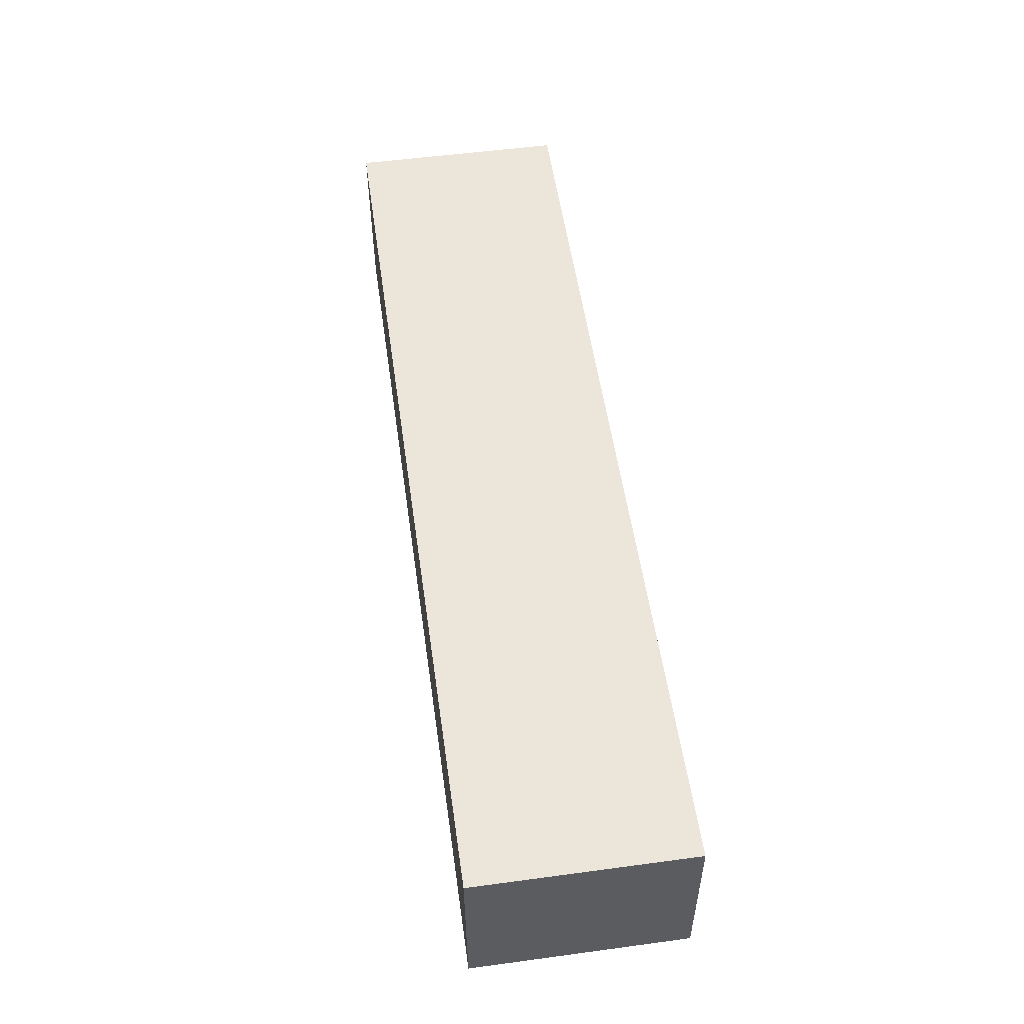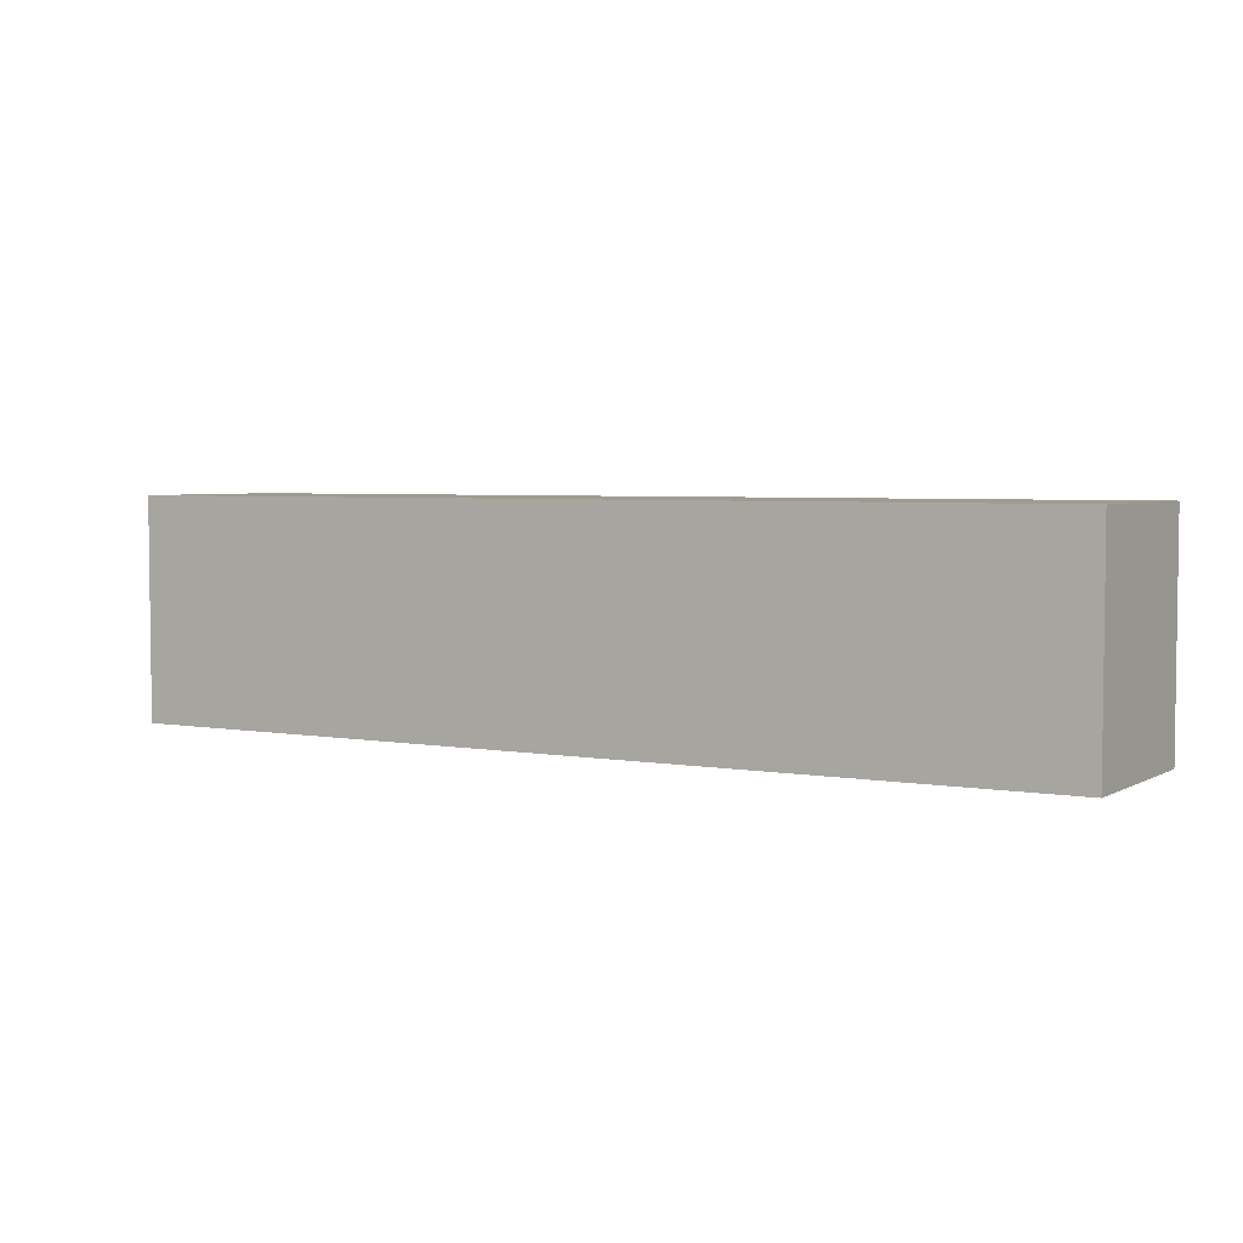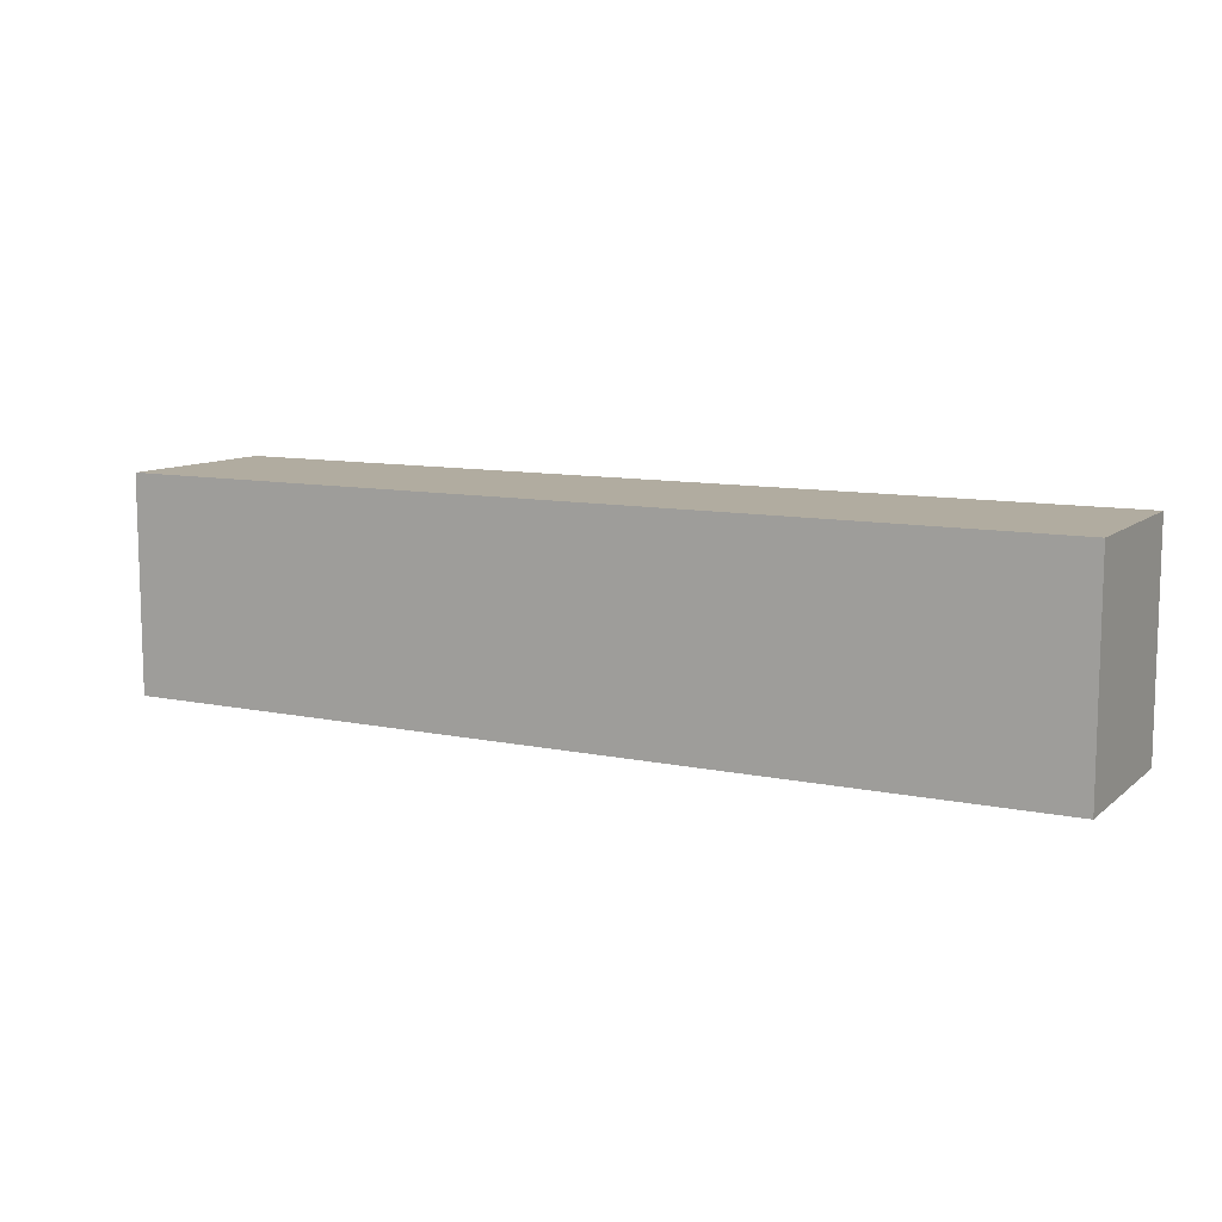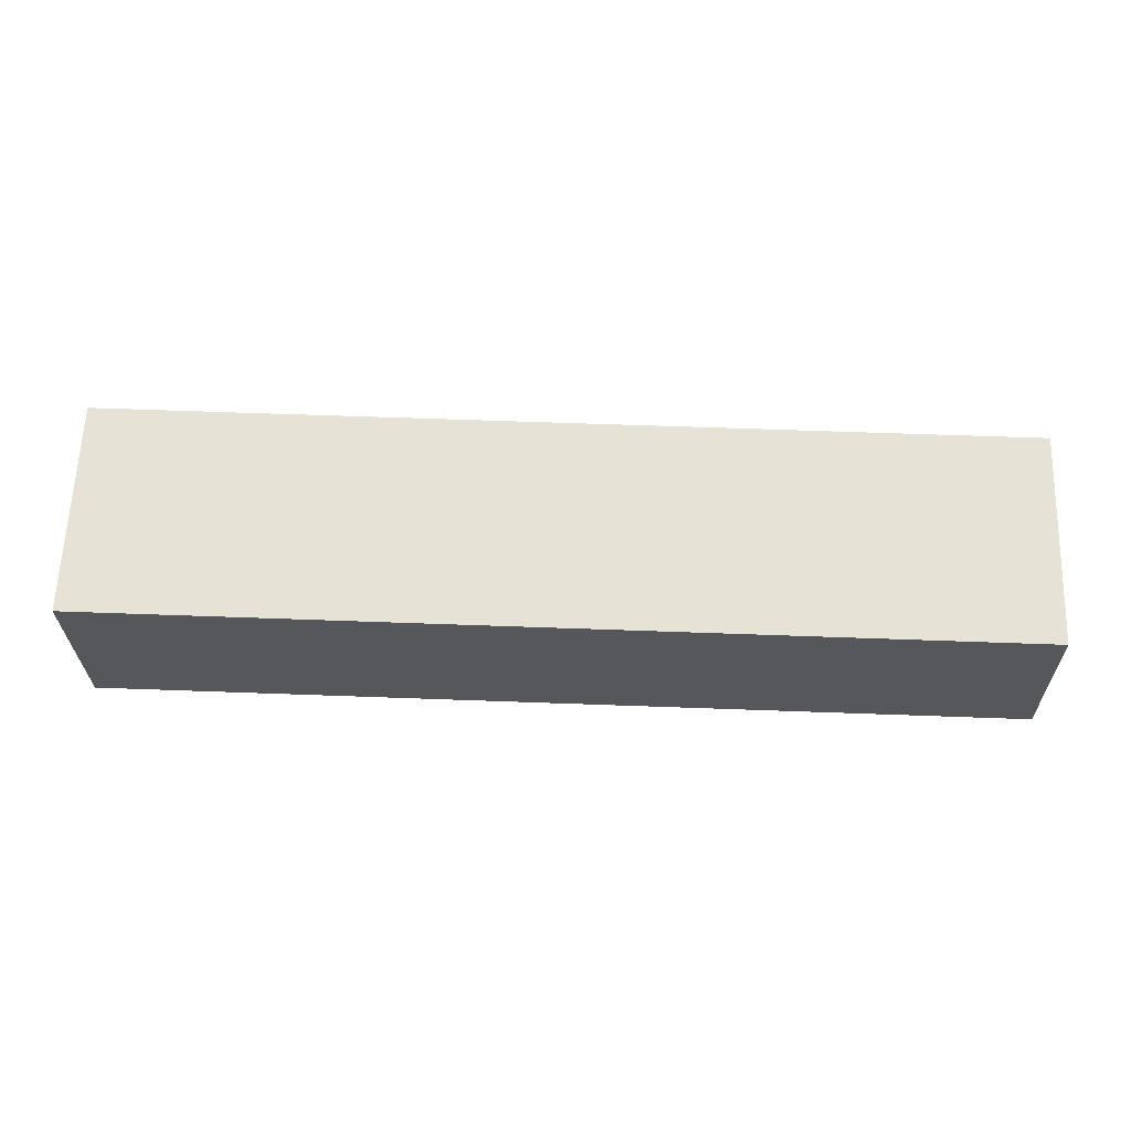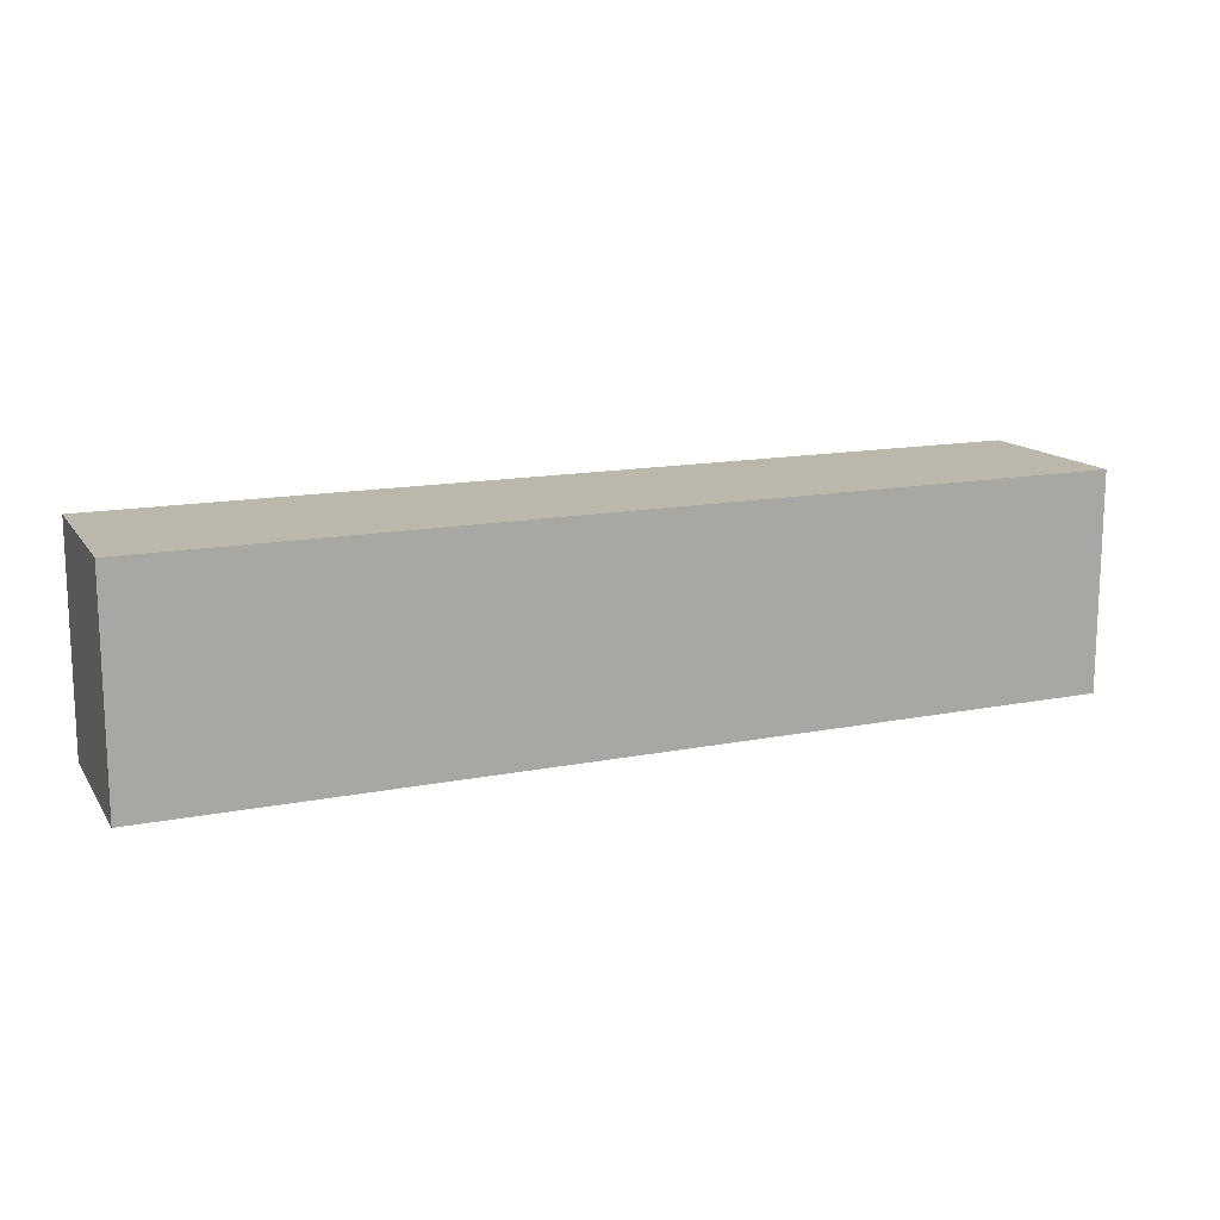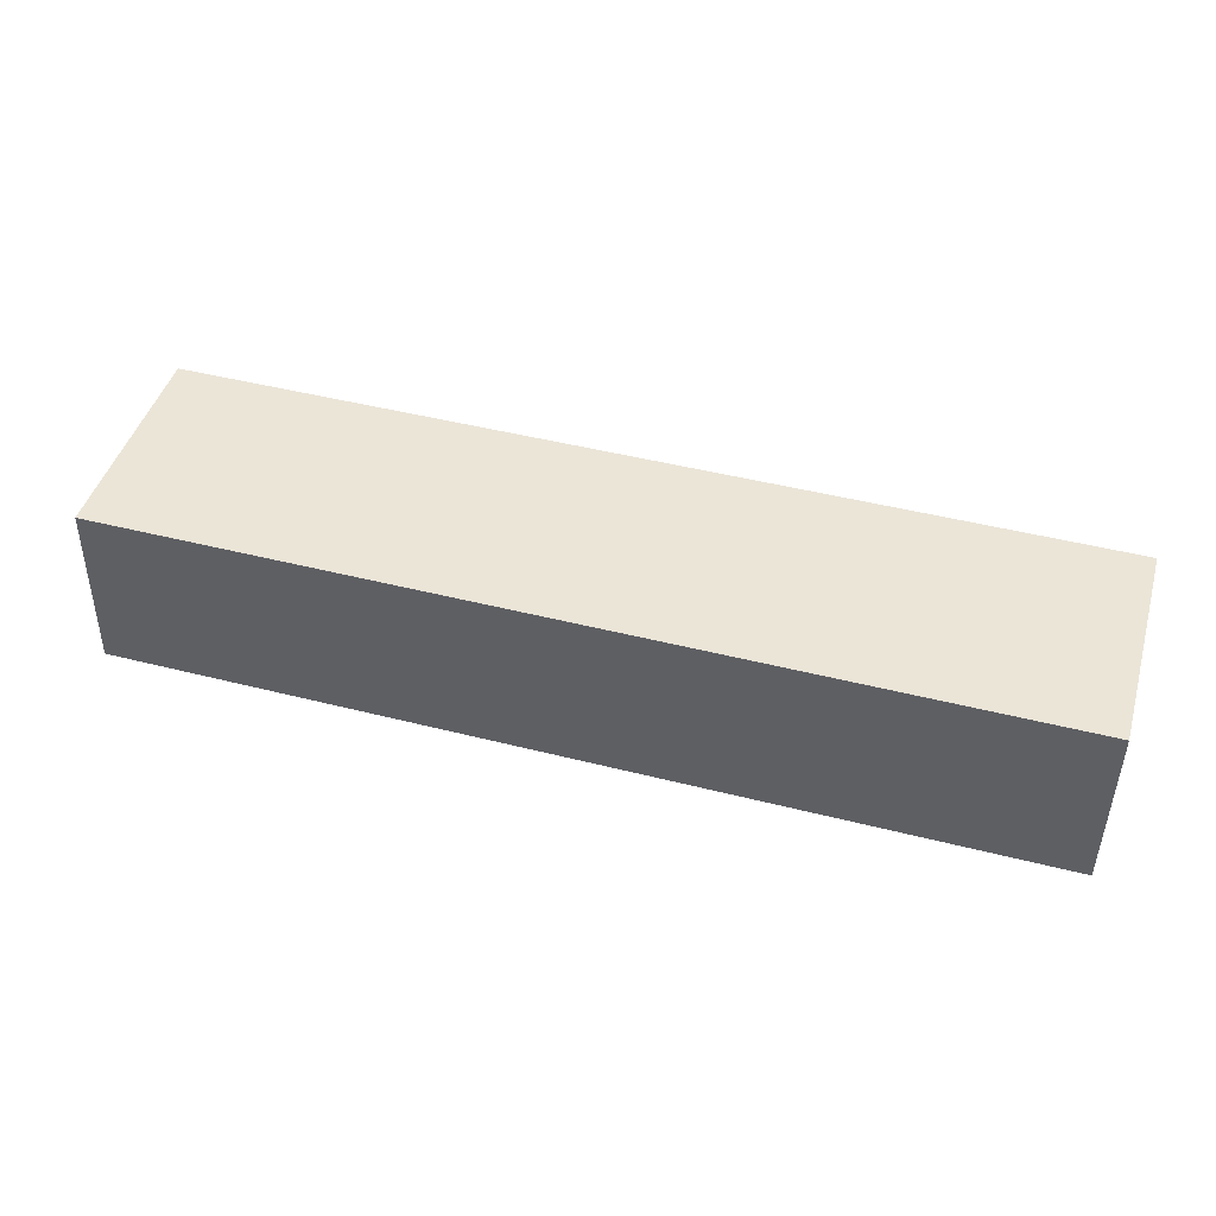
<metadata>
{"format":"obj","ext":"obj","renderer":"f3d","projection":"perspective","resolution":1024,"background":"white","views":[{"elev":54.4,"azim":81.9,"up":"+Z"},{"elev":4.2,"azim":29.8,"up":"+Y"},{"elev":10.1,"azim":-151.8,"up":"+Y"},{"elev":63.3,"azim":2.1,"up":"+Z"},{"elev":14.2,"azim":156.4,"up":"+Y"},{"elev":45.7,"azim":-163.7,"up":"+Z"}]}
</metadata>
<code>
v 295.4 45.9 -160.7
v 295.4 45.9 -158.4
v 295.4 43 -160.7
v 283 45.9 -160.7
v 295.4 43 -158.4
v 283 45.9 -158.4
v 283 43 -160.7
v 283 43 -158.4
f 1 2 5
f 1 5 3
f 1 3 7
f 1 7 4
f 1 4 6
f 1 6 2
f 2 6 8
f 2 8 5
f 3 5 8
f 3 8 7
f 4 7 8
f 4 8 6

</code>
